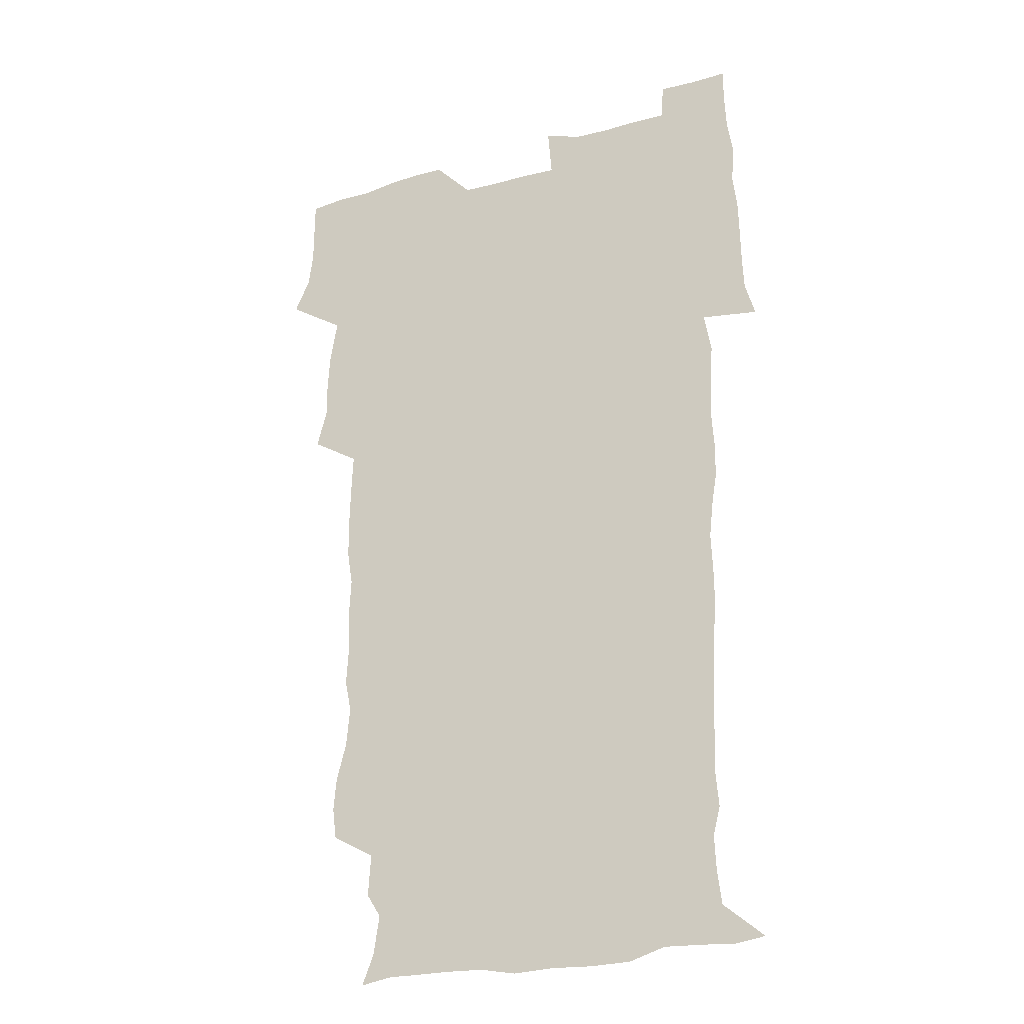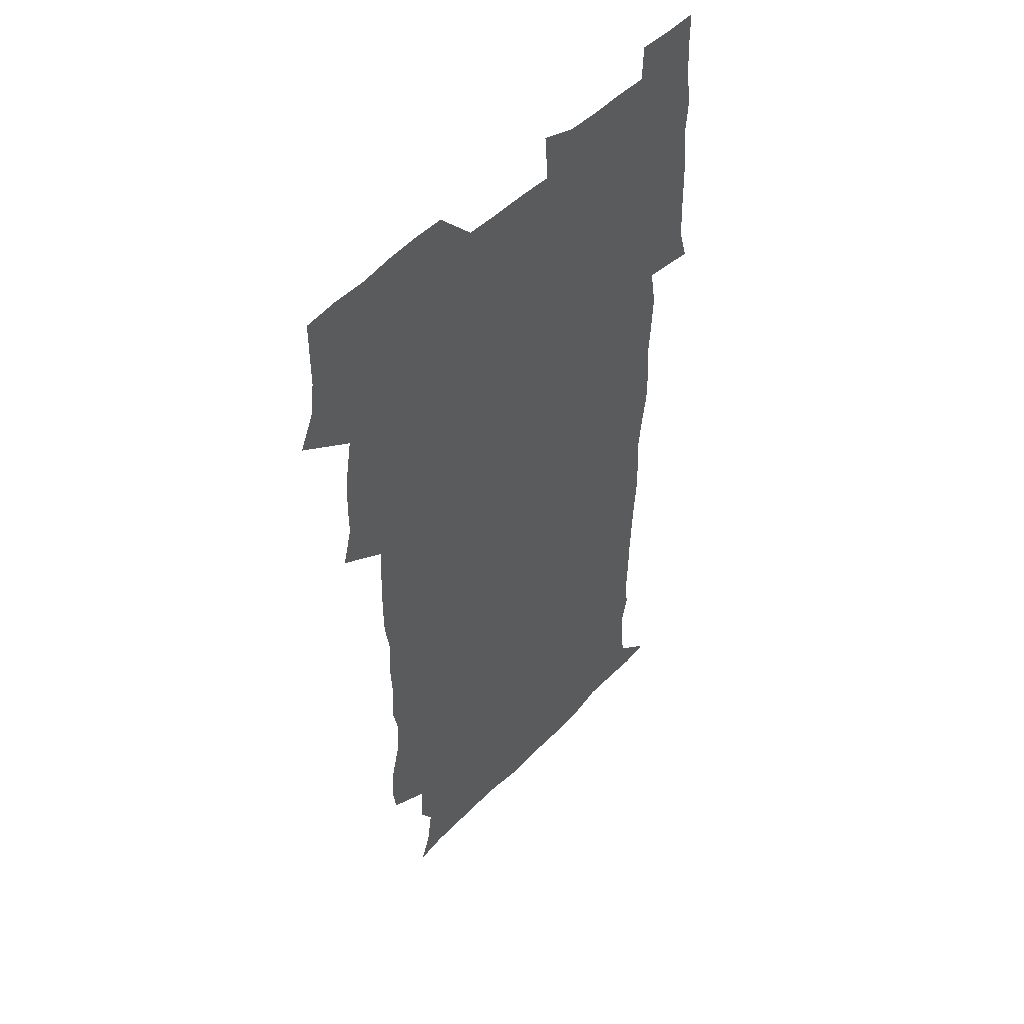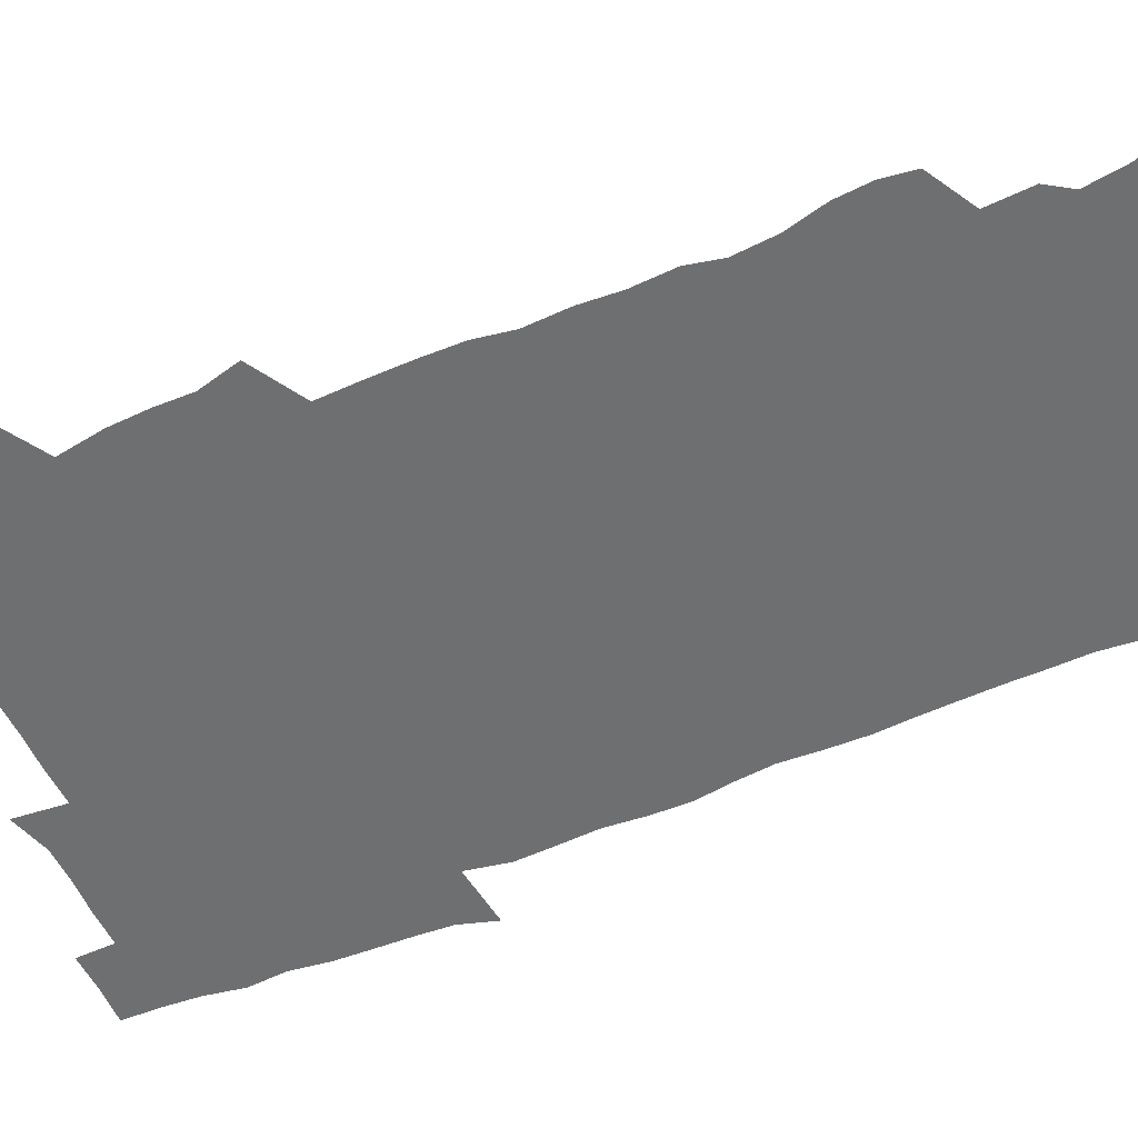
<metadata>
{"format":"obj","ext":"obj","renderer":"f3d","projection":"perspective","resolution":1024,"background":"white","views":[{"elev":-25.4,"azim":24.8,"up":"+Y"},{"elev":48.5,"azim":-49.0,"up":"+Y"},{"elev":-54.5,"azim":-66.8,"up":"+Z"}]}
</metadata>
<code>
v 472 526.1 0
v 478.6 540.3 0
v 480.6 555 0
v 480.7 570 0
v 480.8 584.9 0
v 488.3 444.6 0
v 492.8 461.3 0
v 492.7 476 0
v 493.7 492 0
v 496.8 510.3 0
v 497.8 525.1 0
v 496.6 539.9 0
v 497.2 554.4 0
v 498.2 568.5 0
v 495.4 586.4 0
v 507 242.3 0
v 505.3 255.4 0
v 506.5 269.3 0
v 510.7 285.7 0
v 512.2 302.3 0
v 509.5 315.9 0
v 510.5 333 0
v 509.6 348.6 0
v 510.5 366.3 0
v 508.1 381.2 0
v 508 397.2 0
v 508.4 414.2 0
v 509.2 432 0
v 508.5 447.7 0
v 510.6 463.8 0
v 508.7 478.2 0
v 511 494.6 0
v 512.2 510.1 0
v 512.7 524.9 0
v 510.8 540.1 0
v 513.7 554.3 0
v 512.3 569.6 0
v 510.6 586.1 0
v 523 174.7 0
v 528.1 187.5 0
v 530.5 204.2 0
v 524.4 213.9 0
v 525.5 231.7 0
v 527.5 249.6 0
v 530.7 266.9 0
v 530.7 282 0
v 529.9 296.4 0
v 530.3 311.7 0
v 528.9 326 0
v 528.5 341.4 0
v 528 356.5 0
v 528.2 372.5 0
v 527.5 387.9 0
v 526.7 403.1 0
v 526 418.5 0
v 527.4 435.2 0
v 526.6 450.1 0
v 527.6 465.8 0
v 526.5 480.4 0
v 528.5 496.2 0
v 527.4 510.7 0
v 527.4 525.4 0
v 528.2 540 0
v 528 554.6 0
v 526.6 570.4 0
v 524.8 588.1 0
v 536.7 176.9 0
v 537.1 186 0
v 543.8 209.4 0
v 542.6 223.4 0
v 542.9 238.8 0
v 545.7 256.4 0
v 546.1 271.6 0
v 546 286.4 0
v 546.3 301.8 0
v 545.1 315.6 0
v 544.2 330.2 0
v 546.3 347.8 0
v 544.7 361.1 0
v 544.2 376.2 0
v 544 391.4 0
v 543 406.1 0
v 542.8 421.3 0
v 542 436 0
v 542.6 451.6 0
v 543 466.9 0
v 543.1 481.8 0
v 543.2 496.5 0
v 543.1 511 0
v 543.8 525.4 0
v 543.5 539.6 0
v 543.5 553.4 0
v 540.9 571.1 0
v 538.8 588.9 0
v 548.4 176.7 0
v 554.1 194 0
v 558 212.5 0
v 559.5 229.3 0
v 561 245.8 0
v 561.1 260.3 0
v 560.5 274.2 0
v 560.7 289.2 0
v 560.1 303.5 0
v 559.5 317.9 0
v 559.3 333 0
v 558.9 347.2 0
v 559.4 363.2 0
v 559.2 378.2 0
v 558.5 392.6 0
v 559.2 408.7 0
v 558.5 422.9 0
v 558.2 437.8 0
v 558 452.7 0
v 558.4 467.8 0
v 558.6 482.5 0
v 558.3 496.8 0
v 558.3 511.2 0
v 558.2 525.5 0
v 558.2 539.6 0
v 557.4 553.9 0
v 555.5 570.4 0
v 552.9 588.7 0
v 562.9 176.6 0
v 568.9 195.2 0
v 573.5 216.6 0
v 574.4 231.9 0
v 574.6 246.5 0
v 574.8 261.4 0
v 574.9 276.2 0
v 574.3 290 0
v 573.9 304.4 0
v 574 319.7 0
v 574 334.7 0
v 574 349.5 0
v 574.6 365.6 0
v 573.8 379.6 0
v 572.7 393.3 0
v 573.2 408.8 0
v 572.6 423 0
v 573.3 439.2 0
v 572.9 453.5 0
v 572.8 467.9 0
v 572.7 482.5 0
v 572.6 496.8 0
v 572.8 511.3 0
v 572.9 525.5 0
v 572.8 539.5 0
v 571.7 554.6 0
v 569.5 571.4 0
v 579.6 176 0
v 582.5 190.5 0
v 586.6 215.4 0
v 588.2 233.2 0
v 588.6 248.1 0
v 588.1 260.9 0
v 588.4 276.8 0
v 588 290.6 0
v 587.9 305.5 0
v 588.2 321.2 0
v 587.9 335.2 0
v 587.5 348 0
v 588.1 366.2 0
v 588.4 381 0
v 587.5 394.6 0
v 587.3 409.1 0
v 586.4 422.6 0
v 587.3 439.1 0
v 587.3 453.7 0
v 587.2 468.2 0
v 587.2 482.7 0
v 587.3 497.2 0
v 587.5 511.5 0
v 587.1 525.7 0
v 587 539.7 0
v 586.4 554.7 0
v 585.1 570.8 0
v 595.3 172.9 0
v 599.1 194.6 0
v 600.7 215.3 0
v 601.7 233.3 0
v 601.9 247.9 0
v 601.5 260.6 0
v 602 277.2 0
v 601.9 291 0
v 601.9 306.4 0
v 601.8 320.3 0
v 601.8 334.6 0
v 602.1 349.9 0
v 601.9 364.7 0
v 601.9 381.3 0
v 601.8 395.1 0
v 601.6 409.7 0
v 601.4 424 0
v 601.5 438.8 0
v 601.7 454.2 0
v 601.7 468.7 0
v 601.6 482.8 0
v 601.7 497.5 0
v 601.8 511.7 0
v 601.6 525.8 0
v 601.3 540.5 0
v 601.1 554.9 0
v 600.4 570.8 0
v 612.8 173.5 0
v 614.7 196.8 0
v 615.1 213.9 0
v 615.2 232.4 0
v 615.3 248.2 0
v 615.5 262.1 0
v 615.8 276 0
v 615.8 291.9 0
v 615.6 306.2 0
v 615.5 321.2 0
v 615.6 333.4 0
v 616.1 351.5 0
v 615.9 365.7 0
v 616 379.8 0
v 615.8 395.3 0
v 615.7 409.4 0
v 615.7 424.7 0
v 615.7 438.8 0
v 615.7 454.5 0
v 615.8 468.6 0
v 615.8 482.8 0
v 615.9 497.3 0
v 615.8 511.7 0
v 615.9 525.9 0
v 616 539.9 0
v 615.8 554.9 0
v 615.8 570 0
v 614.1 591 0
v 630.1 172.6 0
v 629.5 196.9 0
v 629.3 215.7 0
v 629.2 231.4 0
v 629.1 246.3 0
v 629.1 260.8 0
v 629.9 274.2 0
v 629.2 292.2 0
v 629.3 306.5 0
v 629.6 320.4 0
v 629.9 336.5 0
v 629.8 351.5 0
v 629.8 365.7 0
v 630 379.9 0
v 629.9 395.1 0
v 629.9 409.6 0
v 630.1 424 0
v 630 439.1 0
v 630 453.8 0
v 629.9 468.5 0
v 629.8 482.9 0
v 630.4 497 0
v 629.9 511.8 0
v 630.3 526 0
v 630.2 540.3 0
v 630.3 554.8 0
v 630.2 570.6 0
v 630.6 585.7 0
v 647 172.8 0
v 644.7 195.1 0
v 643.2 215.2 0
v 642.7 231.3 0
v 643.3 244.5 0
v 644.1 257.3 0
v 643.6 274.5 0
v 643.5 289.7 0
v 643 305.4 0
v 643.9 318.8 0
v 643.5 335.9 0
v 643.6 350.4 0
v 643.7 365.2 0
v 644 379.4 0
v 644.4 393.9 0
v 644.4 408.9 0
v 644.3 424 0
v 644.6 438.5 0
v 644.5 453.3 0
v 644.3 468.2 0
v 644.6 482.6 0
v 644.5 497.2 0
v 645 511.5 0
v 644.5 526.3 0
v 644.5 540.5 0
v 644.8 555.1 0
v 644.9 571 0
v 645.4 585.1 0
v 662.5 177.4 0
v 659.7 194.6 0
v 657.2 213.5 0
v 656.7 229.1 0
v 657.1 243.3 0
v 657 258.9 0
v 658 272.3 0
v 657.3 288.5 0
v 657.7 302.9 0
v 657.4 319 0
v 658.2 333.1 0
v 658.6 347.8 0
v 658.4 363.1 0
v 658.1 378.6 0
v 659 392.8 0
v 659 407.9 0
v 659 423 0
v 659.1 438 0
v 659 453 0
v 659.2 467.7 0
v 659.2 482.4 0
v 658.5 497.3 0
v 659.1 511.5 0
v 659.1 526.1 0
v 659.4 540.7 0
v 659.5 555.3 0
v 659.8 570.2 0
v 660.2 585.4 0
v 678 176.7 0
v 675.6 191 0
v 672.5 209.1 0
v 671.6 225 0
v 671.9 239.7 0
v 671.9 254.8 0
v 672.2 269.5 0
v 671.8 285.2 0
v 672.2 300.1 0
v 671.8 316.1 0
v 672.5 330.7 0
v 673.1 345.5 0
v 673 360.9 0
v 674.1 375.4 0
v 676.1 389.4 0
v 674.7 405.8 0
v 675.4 420.7 0
v 674.7 436.6 0
v 675.3 451.7 0
v 674.8 467 0
v 674.8 481.7 0
v 674.4 496.5 0
v 673.5 511.4 0
v 674.6 525.8 0
v 673.5 541 0
v 674 555.1 0
v 674.4 569.4 0
v 675 584.9 0
v 675.7 600.3 0
v 693 175.7 0
v 687.9 192.1 0
v 686.1 206.5 0
v 685.5 221.2 0
v 688.6 233.1 0
v 687.2 249.4 0
v 687.8 263.9 0
v 688 279.1 0
v 688.7 294 0
v 689.5 309 0
v 690.7 323.8 0
v 690.6 339.5 0
v 689.8 356.1 0
v 691.5 370.9 0
v 693.8 385.2 0
v 693.8 400.8 0
v 692.7 417.4 0
v 693.7 433.1 0
v 694.5 449.1 0
v 691.6 466.4 0
v 692 480.1 0
v 692.9 494.4 0
v 690.7 510 0
v 691.2 524.7 0
v 689.8 540.2 0
v 689.2 555 0
v 688.9 569.4 0
v 690.1 584.3 0
v 690.9 599.6 0
v 705.4 177.4 0
v 716.3 463.1 0
v 712 477.9 0
v 711.3 492.1 0
v 711 507 0
v 710.7 522.1 0
v 708.8 538.2 0
v 710.1 553.6 0
v 707.6 569.4 0
v 706.9 584.7 0
v 706.8 599.8 0
f 10 11 1
f 1 11 2
f 11 12 2
f 2 12 3
f 12 13 3
f 3 13 4
f 13 14 4
f 4 14 5
f 14 15 5
f 28 29 6
f 6 29 7
f 29 30 7
f 7 30 8
f 30 31 8
f 8 31 9
f 31 32 9
f 9 32 10
f 32 33 10
f 10 33 11
f 33 34 11
f 11 34 12
f 34 35 12
f 12 35 13
f 35 36 13
f 13 36 14
f 36 37 14
f 14 37 15
f 37 38 15
f 43 44 16
f 16 44 17
f 44 45 17
f 17 45 18
f 45 46 18
f 18 46 19
f 46 47 19
f 19 47 20
f 47 48 20
f 20 48 21
f 48 49 21
f 21 49 22
f 49 50 22
f 22 50 23
f 50 51 23
f 23 51 24
f 51 52 24
f 24 52 25
f 52 53 25
f 25 53 26
f 53 54 26
f 26 54 27
f 54 55 27
f 27 55 28
f 55 56 28
f 28 56 29
f 56 57 29
f 29 57 30
f 57 58 30
f 30 58 31
f 58 59 31
f 31 59 32
f 59 60 32
f 32 60 33
f 60 61 33
f 33 61 34
f 61 62 34
f 34 62 35
f 62 63 35
f 35 63 36
f 63 64 36
f 36 64 37
f 64 65 37
f 37 65 38
f 65 66 38
f 39 67 40
f 67 68 40
f 40 68 41
f 68 69 41
f 41 69 42
f 69 70 42
f 42 70 43
f 70 71 43
f 43 71 44
f 71 72 44
f 44 72 45
f 72 73 45
f 45 73 46
f 73 74 46
f 46 74 47
f 74 75 47
f 47 75 48
f 75 76 48
f 48 76 49
f 76 77 49
f 49 77 50
f 77 78 50
f 50 78 51
f 78 79 51
f 51 79 52
f 79 80 52
f 52 80 53
f 80 81 53
f 53 81 54
f 81 82 54
f 54 82 55
f 82 83 55
f 55 83 56
f 83 84 56
f 56 84 57
f 84 85 57
f 57 85 58
f 85 86 58
f 58 86 59
f 86 87 59
f 59 87 60
f 87 88 60
f 60 88 61
f 88 89 61
f 61 89 62
f 89 90 62
f 62 90 63
f 90 91 63
f 63 91 64
f 91 92 64
f 64 92 65
f 92 93 65
f 65 93 66
f 93 94 66
f 67 95 68
f 95 96 68
f 68 96 69
f 96 97 69
f 69 97 70
f 97 98 70
f 70 98 71
f 98 99 71
f 71 99 72
f 99 100 72
f 72 100 73
f 100 101 73
f 73 101 74
f 101 102 74
f 74 102 75
f 102 103 75
f 75 103 76
f 103 104 76
f 76 104 77
f 104 105 77
f 77 105 78
f 105 106 78
f 78 106 79
f 106 107 79
f 79 107 80
f 107 108 80
f 80 108 81
f 108 109 81
f 81 109 82
f 109 110 82
f 82 110 83
f 110 111 83
f 83 111 84
f 111 112 84
f 84 112 85
f 112 113 85
f 85 113 86
f 113 114 86
f 86 114 87
f 114 115 87
f 87 115 88
f 115 116 88
f 88 116 89
f 116 117 89
f 89 117 90
f 117 118 90
f 90 118 91
f 118 119 91
f 91 119 92
f 119 120 92
f 92 120 93
f 120 121 93
f 93 121 94
f 121 122 94
f 95 123 96
f 123 124 96
f 96 124 97
f 124 125 97
f 97 125 98
f 125 126 98
f 98 126 99
f 126 127 99
f 99 127 100
f 127 128 100
f 100 128 101
f 128 129 101
f 101 129 102
f 129 130 102
f 102 130 103
f 130 131 103
f 103 131 104
f 131 132 104
f 104 132 105
f 132 133 105
f 105 133 106
f 133 134 106
f 106 134 107
f 134 135 107
f 107 135 108
f 135 136 108
f 108 136 109
f 136 137 109
f 109 137 110
f 137 138 110
f 110 138 111
f 138 139 111
f 111 139 112
f 139 140 112
f 112 140 113
f 140 141 113
f 113 141 114
f 141 142 114
f 114 142 115
f 142 143 115
f 115 143 116
f 143 144 116
f 116 144 117
f 144 145 117
f 117 145 118
f 145 146 118
f 118 146 119
f 146 147 119
f 119 147 120
f 147 148 120
f 120 148 121
f 148 149 121
f 121 149 122
f 123 150 124
f 150 151 124
f 124 151 125
f 151 152 125
f 125 152 126
f 152 153 126
f 126 153 127
f 153 154 127
f 127 154 128
f 154 155 128
f 128 155 129
f 155 156 129
f 129 156 130
f 156 157 130
f 130 157 131
f 157 158 131
f 131 158 132
f 158 159 132
f 132 159 133
f 159 160 133
f 133 160 134
f 160 161 134
f 134 161 135
f 161 162 135
f 135 162 136
f 162 163 136
f 136 163 137
f 163 164 137
f 137 164 138
f 164 165 138
f 138 165 139
f 165 166 139
f 139 166 140
f 166 167 140
f 140 167 141
f 167 168 141
f 141 168 142
f 168 169 142
f 142 169 143
f 169 170 143
f 143 170 144
f 170 171 144
f 144 171 145
f 171 172 145
f 145 172 146
f 172 173 146
f 146 173 147
f 173 174 147
f 147 174 148
f 174 175 148
f 148 175 149
f 175 176 149
f 150 177 151
f 177 178 151
f 151 178 152
f 178 179 152
f 152 179 153
f 179 180 153
f 153 180 154
f 180 181 154
f 154 181 155
f 181 182 155
f 155 182 156
f 182 183 156
f 156 183 157
f 183 184 157
f 157 184 158
f 184 185 158
f 158 185 159
f 185 186 159
f 159 186 160
f 186 187 160
f 160 187 161
f 187 188 161
f 161 188 162
f 188 189 162
f 162 189 163
f 189 190 163
f 163 190 164
f 190 191 164
f 164 191 165
f 191 192 165
f 165 192 166
f 192 193 166
f 166 193 167
f 193 194 167
f 167 194 168
f 194 195 168
f 168 195 169
f 195 196 169
f 169 196 170
f 196 197 170
f 170 197 171
f 197 198 171
f 171 198 172
f 198 199 172
f 172 199 173
f 199 200 173
f 173 200 174
f 200 201 174
f 174 201 175
f 201 202 175
f 175 202 176
f 202 203 176
f 177 204 178
f 204 205 178
f 178 205 179
f 205 206 179
f 179 206 180
f 206 207 180
f 180 207 181
f 207 208 181
f 181 208 182
f 208 209 182
f 182 209 183
f 209 210 183
f 183 210 184
f 210 211 184
f 184 211 185
f 211 212 185
f 185 212 186
f 212 213 186
f 186 213 187
f 213 214 187
f 187 214 188
f 214 215 188
f 188 215 189
f 215 216 189
f 189 216 190
f 216 217 190
f 190 217 191
f 217 218 191
f 191 218 192
f 218 219 192
f 192 219 193
f 219 220 193
f 193 220 194
f 220 221 194
f 194 221 195
f 221 222 195
f 195 222 196
f 222 223 196
f 196 223 197
f 223 224 197
f 197 224 198
f 224 225 198
f 198 225 199
f 225 226 199
f 199 226 200
f 226 227 200
f 200 227 201
f 227 228 201
f 201 228 202
f 228 229 202
f 202 229 203
f 229 230 203
f 204 232 205
f 232 233 205
f 205 233 206
f 233 234 206
f 206 234 207
f 234 235 207
f 207 235 208
f 235 236 208
f 208 236 209
f 236 237 209
f 209 237 210
f 237 238 210
f 210 238 211
f 238 239 211
f 211 239 212
f 239 240 212
f 212 240 213
f 240 241 213
f 213 241 214
f 241 242 214
f 214 242 215
f 242 243 215
f 215 243 216
f 243 244 216
f 216 244 217
f 244 245 217
f 217 245 218
f 245 246 218
f 218 246 219
f 246 247 219
f 219 247 220
f 247 248 220
f 220 248 221
f 248 249 221
f 221 249 222
f 249 250 222
f 222 250 223
f 250 251 223
f 223 251 224
f 251 252 224
f 224 252 225
f 252 253 225
f 225 253 226
f 253 254 226
f 226 254 227
f 254 255 227
f 227 255 228
f 255 256 228
f 228 256 229
f 256 257 229
f 229 257 230
f 257 258 230
f 230 258 231
f 258 259 231
f 232 260 233
f 260 261 233
f 233 261 234
f 261 262 234
f 234 262 235
f 262 263 235
f 235 263 236
f 263 264 236
f 236 264 237
f 264 265 237
f 237 265 238
f 265 266 238
f 238 266 239
f 266 267 239
f 239 267 240
f 267 268 240
f 240 268 241
f 268 269 241
f 241 269 242
f 269 270 242
f 242 270 243
f 270 271 243
f 243 271 244
f 271 272 244
f 244 272 245
f 272 273 245
f 245 273 246
f 273 274 246
f 246 274 247
f 274 275 247
f 247 275 248
f 275 276 248
f 248 276 249
f 276 277 249
f 249 277 250
f 277 278 250
f 250 278 251
f 278 279 251
f 251 279 252
f 279 280 252
f 252 280 253
f 280 281 253
f 253 281 254
f 281 282 254
f 254 282 255
f 282 283 255
f 255 283 256
f 283 284 256
f 256 284 257
f 284 285 257
f 257 285 258
f 285 286 258
f 258 286 259
f 286 287 259
f 260 288 261
f 288 289 261
f 261 289 262
f 289 290 262
f 262 290 263
f 290 291 263
f 263 291 264
f 291 292 264
f 264 292 265
f 292 293 265
f 265 293 266
f 293 294 266
f 266 294 267
f 294 295 267
f 267 295 268
f 295 296 268
f 268 296 269
f 296 297 269
f 269 297 270
f 297 298 270
f 270 298 271
f 298 299 271
f 271 299 272
f 299 300 272
f 272 300 273
f 300 301 273
f 273 301 274
f 301 302 274
f 274 302 275
f 302 303 275
f 275 303 276
f 303 304 276
f 276 304 277
f 304 305 277
f 277 305 278
f 305 306 278
f 278 306 279
f 306 307 279
f 279 307 280
f 307 308 280
f 280 308 281
f 308 309 281
f 281 309 282
f 309 310 282
f 282 310 283
f 310 311 283
f 283 311 284
f 311 312 284
f 284 312 285
f 312 313 285
f 285 313 286
f 313 314 286
f 286 314 287
f 314 315 287
f 288 316 289
f 316 317 289
f 289 317 290
f 317 318 290
f 290 318 291
f 318 319 291
f 291 319 292
f 319 320 292
f 292 320 293
f 320 321 293
f 293 321 294
f 321 322 294
f 294 322 295
f 322 323 295
f 295 323 296
f 323 324 296
f 296 324 297
f 324 325 297
f 297 325 298
f 325 326 298
f 298 326 299
f 326 327 299
f 299 327 300
f 327 328 300
f 300 328 301
f 328 329 301
f 301 329 302
f 329 330 302
f 302 330 303
f 330 331 303
f 303 331 304
f 331 332 304
f 304 332 305
f 332 333 305
f 305 333 306
f 333 334 306
f 306 334 307
f 334 335 307
f 307 335 308
f 335 336 308
f 308 336 309
f 336 337 309
f 309 337 310
f 337 338 310
f 310 338 311
f 338 339 311
f 311 339 312
f 339 340 312
f 312 340 313
f 340 341 313
f 313 341 314
f 341 342 314
f 314 342 315
f 342 343 315
f 316 345 317
f 345 346 317
f 317 346 318
f 346 347 318
f 318 347 319
f 347 348 319
f 319 348 320
f 348 349 320
f 320 349 321
f 349 350 321
f 321 350 322
f 350 351 322
f 322 351 323
f 351 352 323
f 323 352 324
f 352 353 324
f 324 353 325
f 353 354 325
f 325 354 326
f 354 355 326
f 326 355 327
f 355 356 327
f 327 356 328
f 356 357 328
f 328 357 329
f 357 358 329
f 329 358 330
f 358 359 330
f 330 359 331
f 359 360 331
f 331 360 332
f 360 361 332
f 332 361 333
f 361 362 333
f 333 362 334
f 362 363 334
f 334 363 335
f 363 364 335
f 335 364 336
f 364 365 336
f 336 365 337
f 365 366 337
f 337 366 338
f 366 367 338
f 338 367 339
f 367 368 339
f 339 368 340
f 368 369 340
f 340 369 341
f 369 370 341
f 341 370 342
f 370 371 342
f 342 371 343
f 371 372 343
f 343 372 344
f 372 373 344
f 345 374 346
f 364 375 365
f 375 376 365
f 365 376 366
f 376 377 366
f 366 377 367
f 377 378 367
f 367 378 368
f 378 379 368
f 368 379 369
f 379 380 369
f 369 380 370
f 380 381 370
f 370 381 371
f 381 382 371
f 371 382 372
f 382 383 372
f 372 383 373
f 383 384 373

</code>
